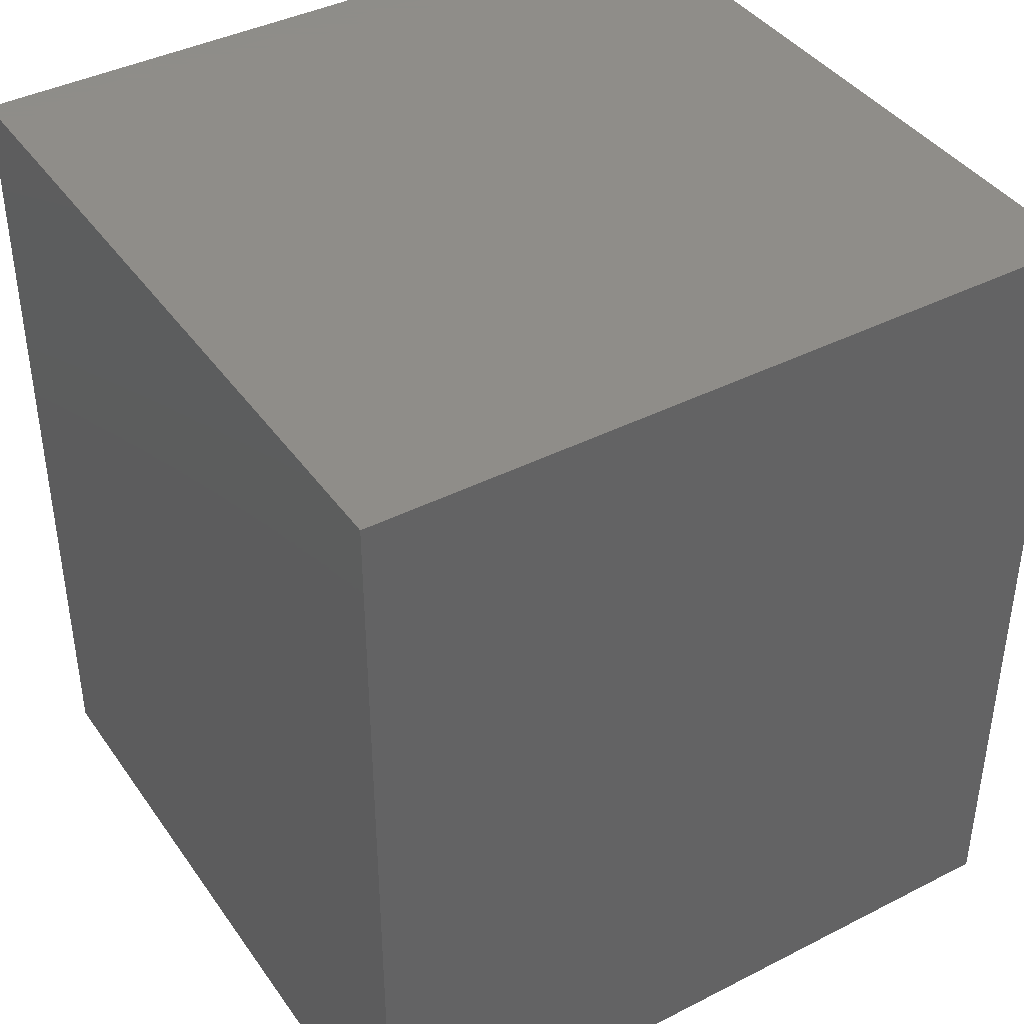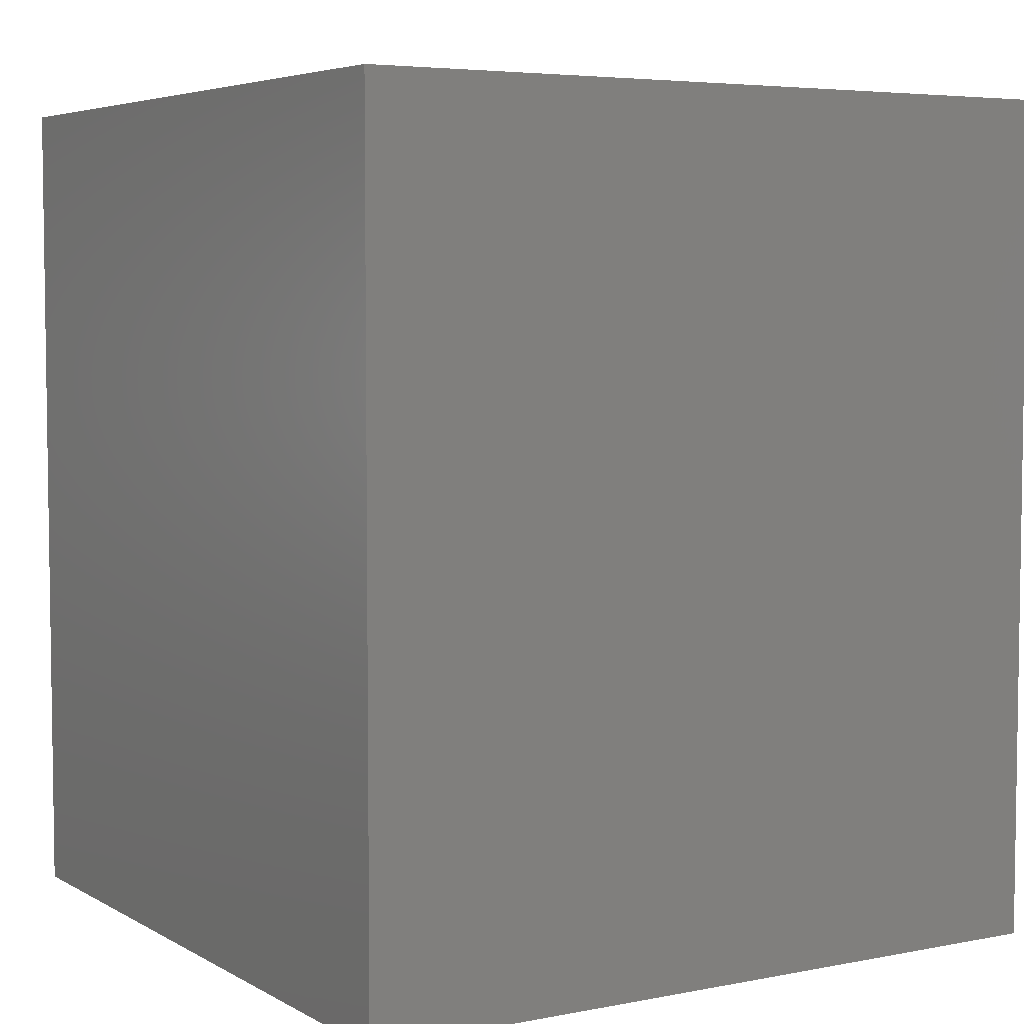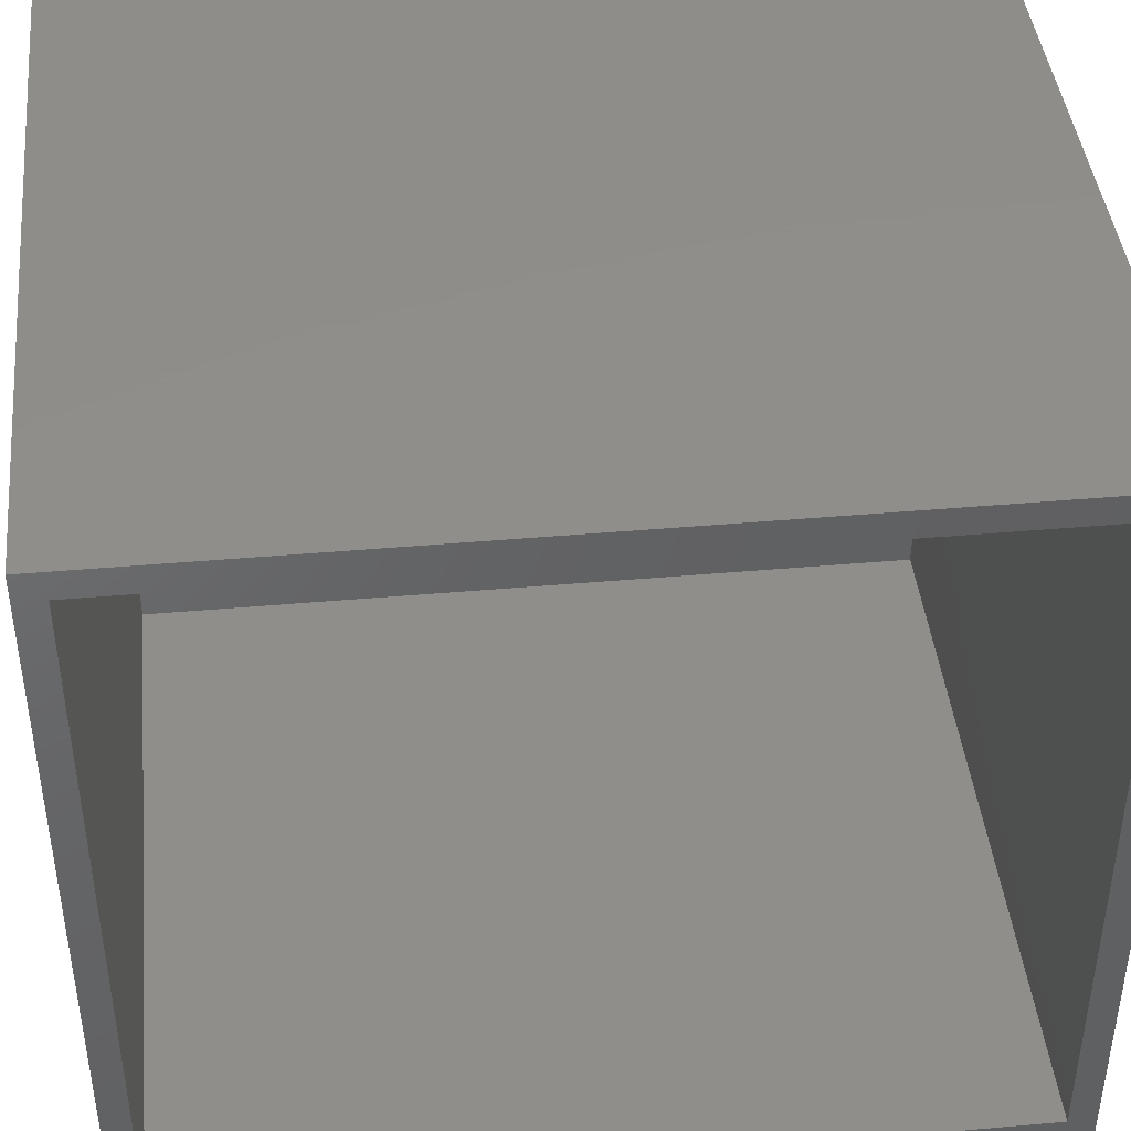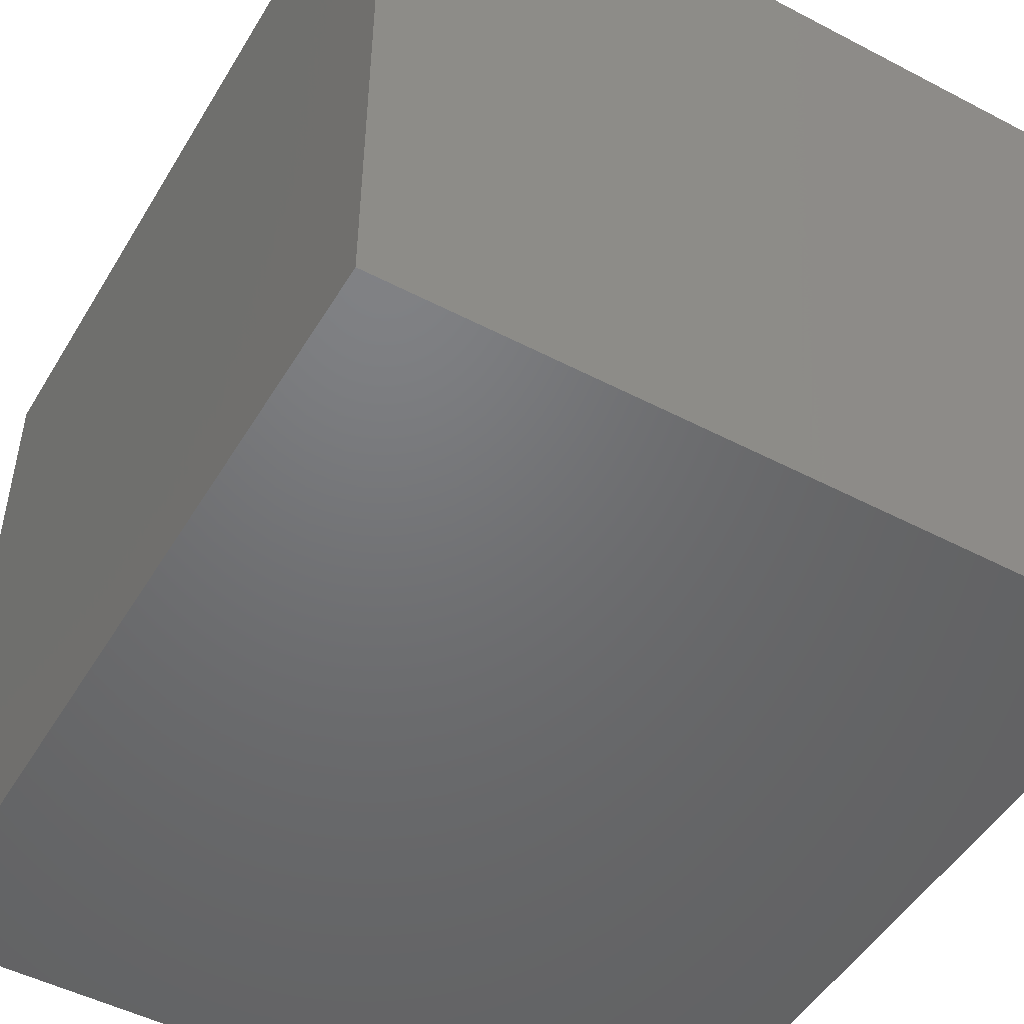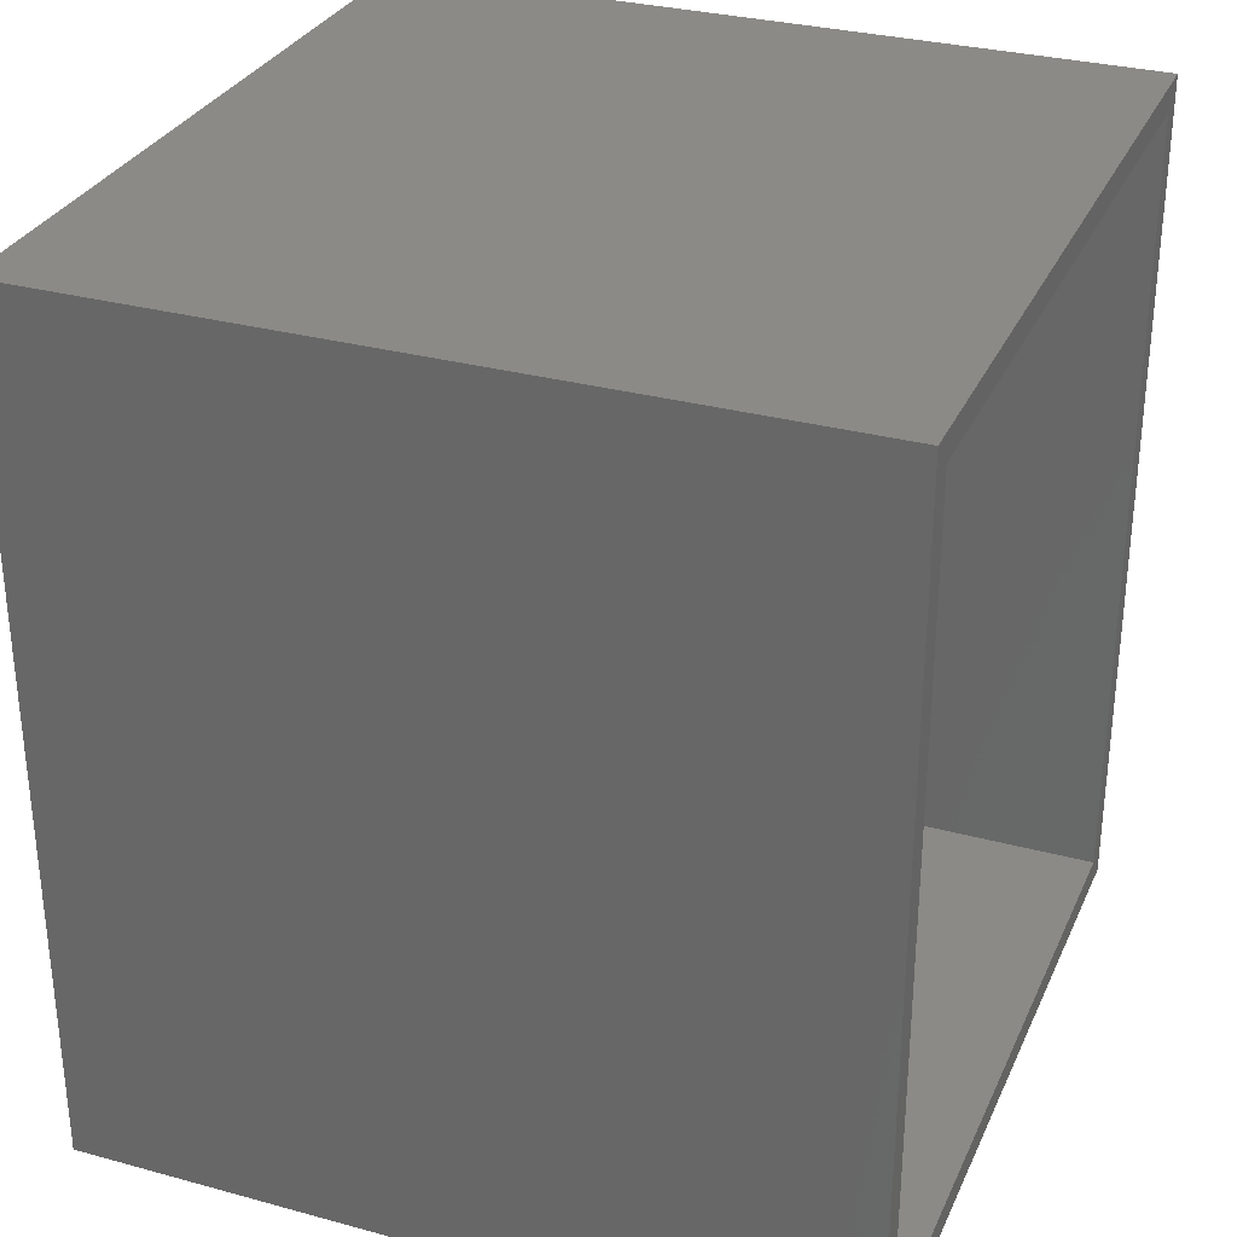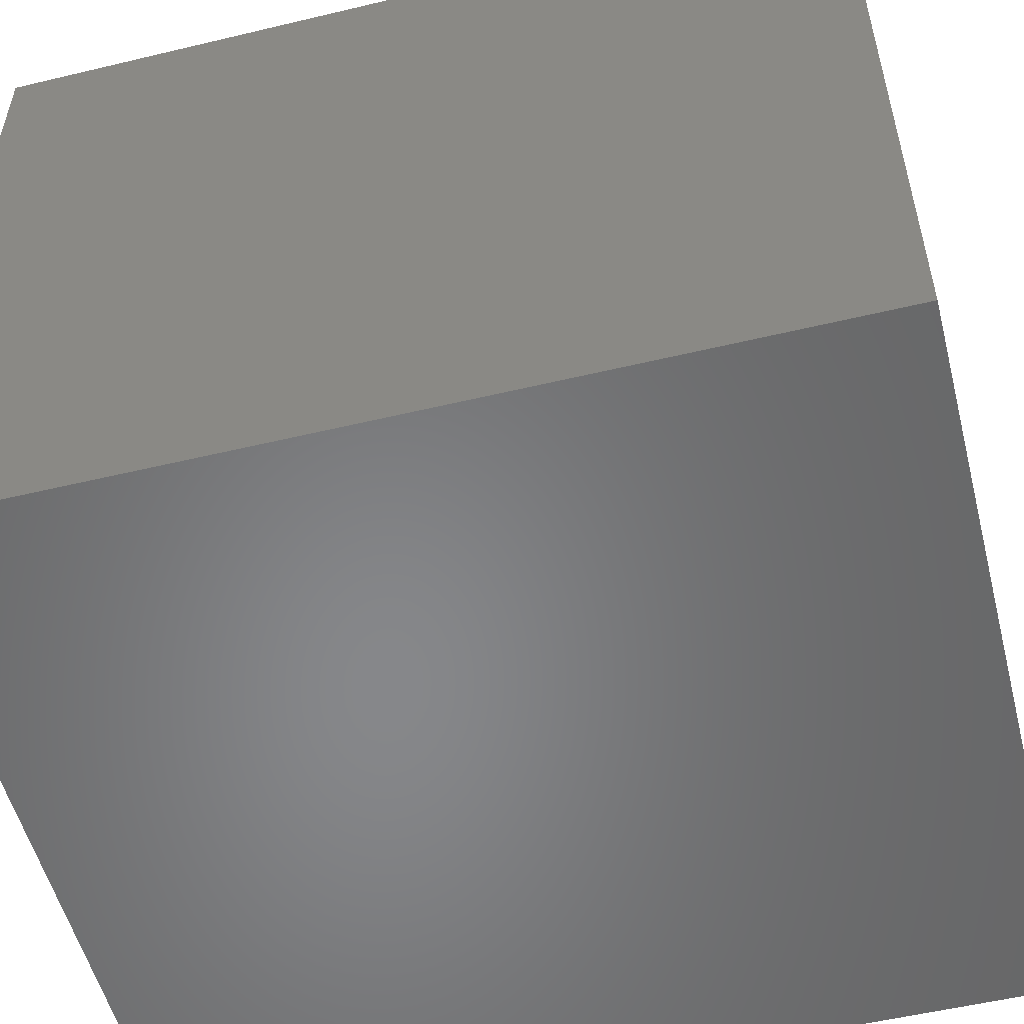
<metadata>
{"format":"stl","ext":"stl","renderer":"f3d","projection":"perspective","resolution":1024,"background":"white","views":[{"elev":40.6,"azim":-31.9,"up":"+Z"},{"elev":5.1,"azim":-31.5,"up":"+Z"},{"elev":42.6,"azim":84.0,"up":"+Y"},{"elev":-49.4,"azim":-30.0,"up":"+Y"},{"elev":30.8,"azim":21.3,"up":"+Z"},{"elev":-54.0,"azim":-75.7,"up":"+Y"}]}
</metadata>
<code>
# stl→obj: 16 verts, 28 faces
v 0.3281 -0.3359 -0.75
v 0.3281 -0.3125 -0.02344
v 0.3281 -0.3359 0
v 0.3281 0.3047 -0.02344
v 0.3281 0.3281 0
v 0.3281 -0.3125 -0.7266
v 0.3281 0.3281 -0.75
v 0.3281 0.3047 -0.7266
v -0.3125 -0.3125 -0.02344
v -0.3125 -0.3125 -0.7266
v -0.3125 0.3047 -0.02344
v -0.3125 0.3047 -0.7266
v -0.3359 -0.3359 -0.75
v -0.3359 0.3281 -0.75
v -0.3359 -0.3359 0
v -0.3359 0.3281 0
f 1 2 3
f 3 2 4
f 3 4 5
f 2 1 6
f 6 1 7
f 6 7 8
f 8 7 5
f 8 5 4
f 9 2 10
f 10 2 6
f 4 11 8
f 8 11 12
f 11 4 9
f 9 4 2
f 12 10 8
f 8 10 6
f 11 9 12
f 12 9 10
f 13 14 1
f 1 14 7
f 15 3 16
f 16 3 5
f 16 14 15
f 15 14 13
f 5 7 16
f 16 7 14
f 15 13 3
f 3 13 1

</code>
